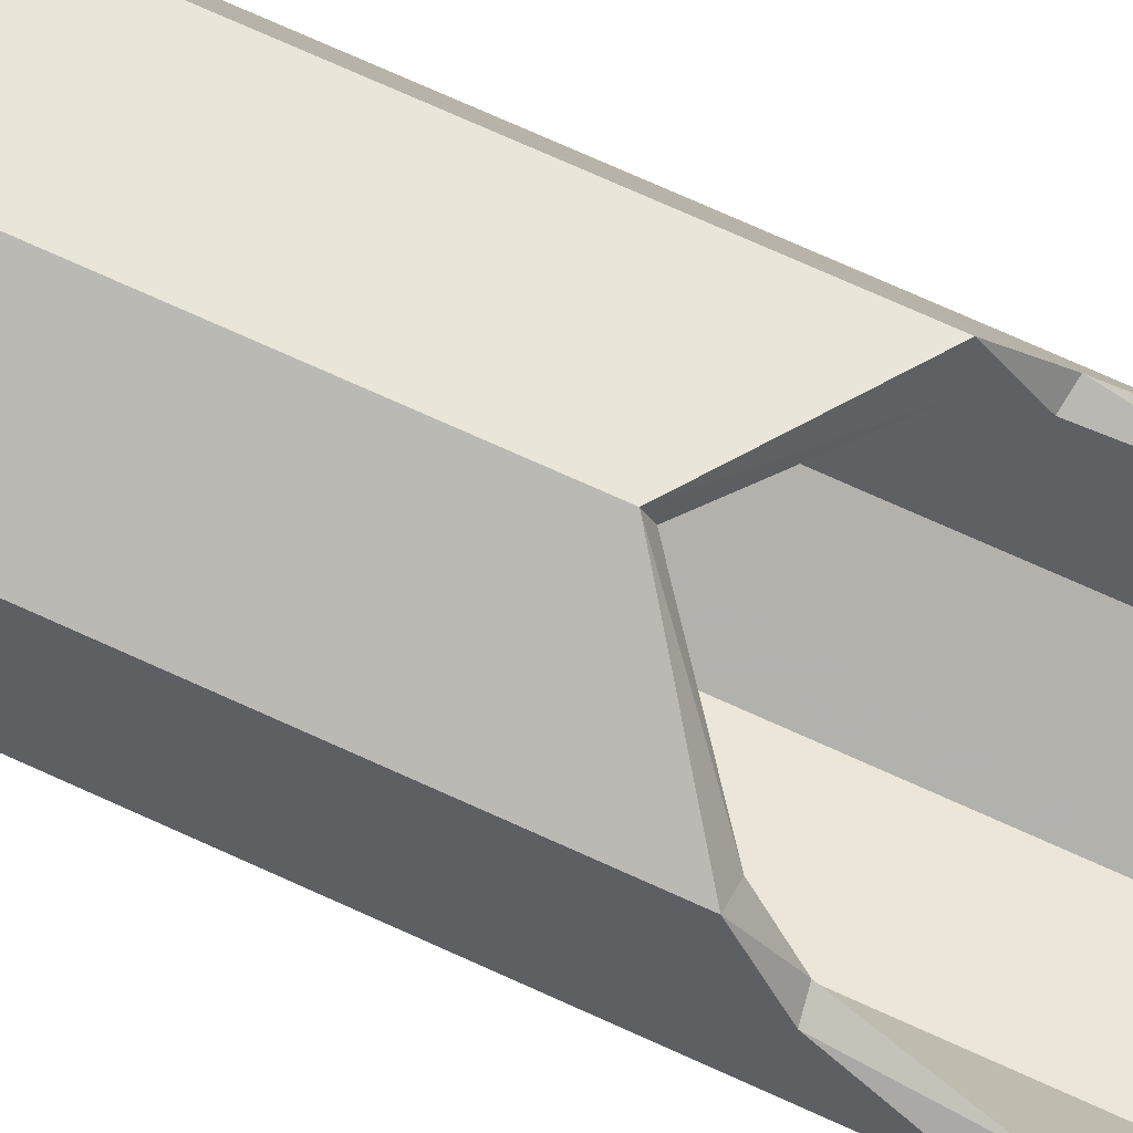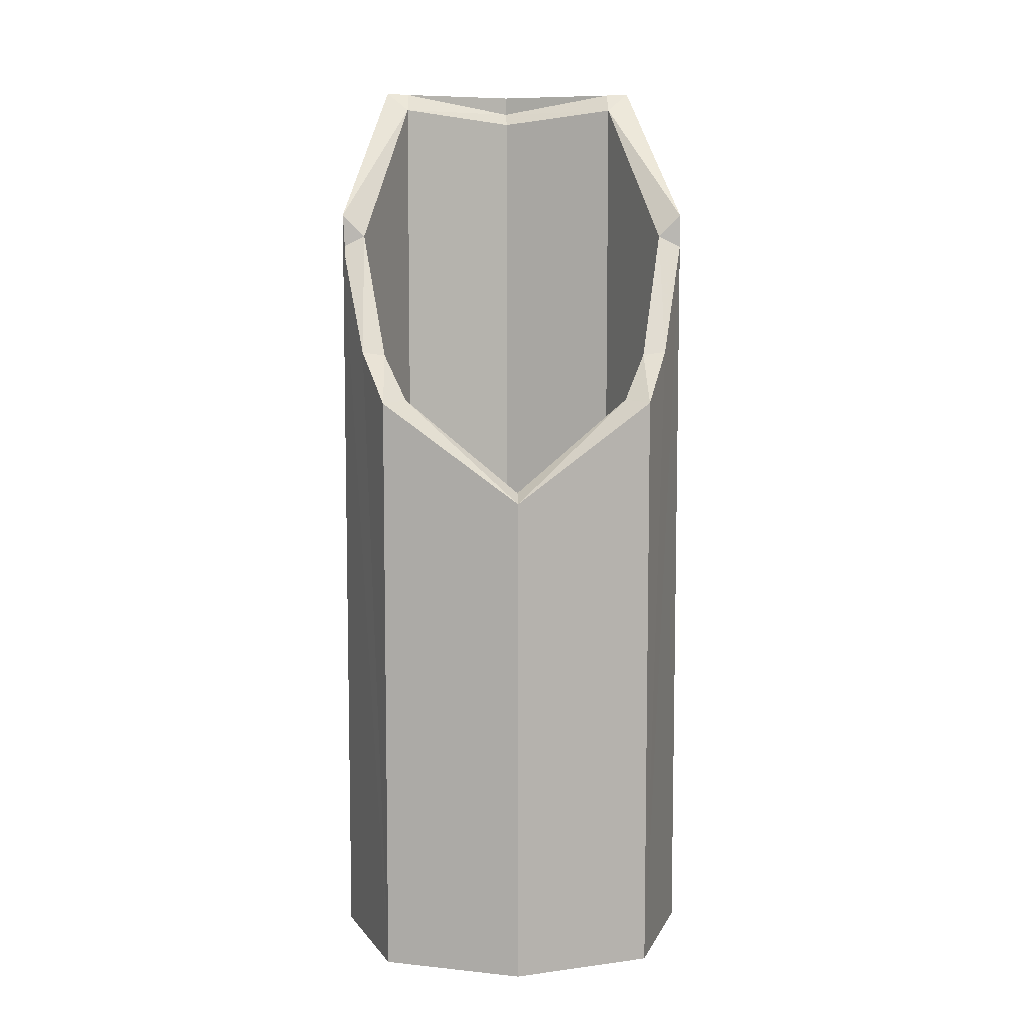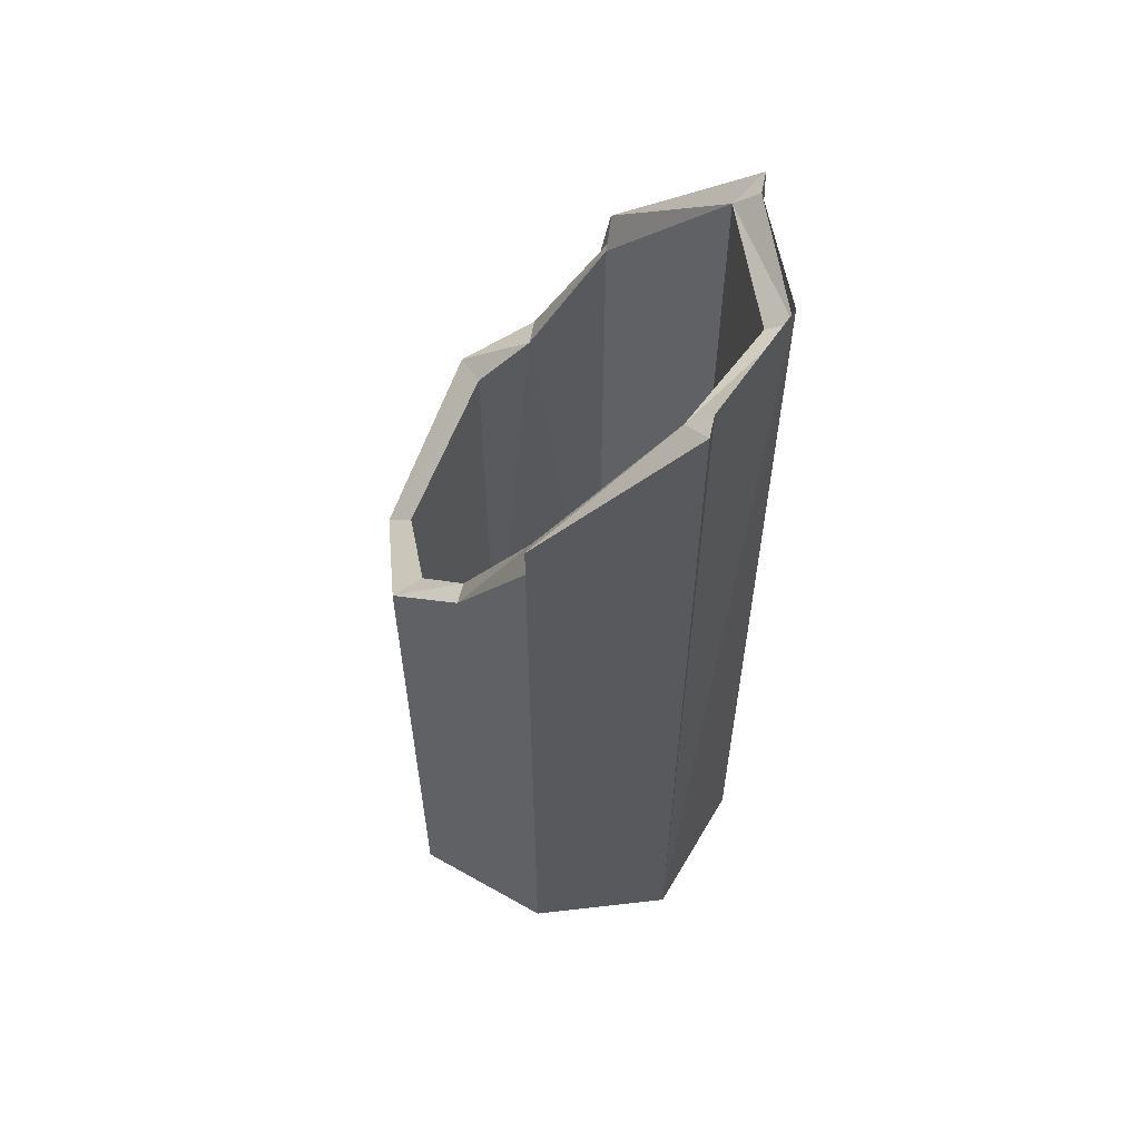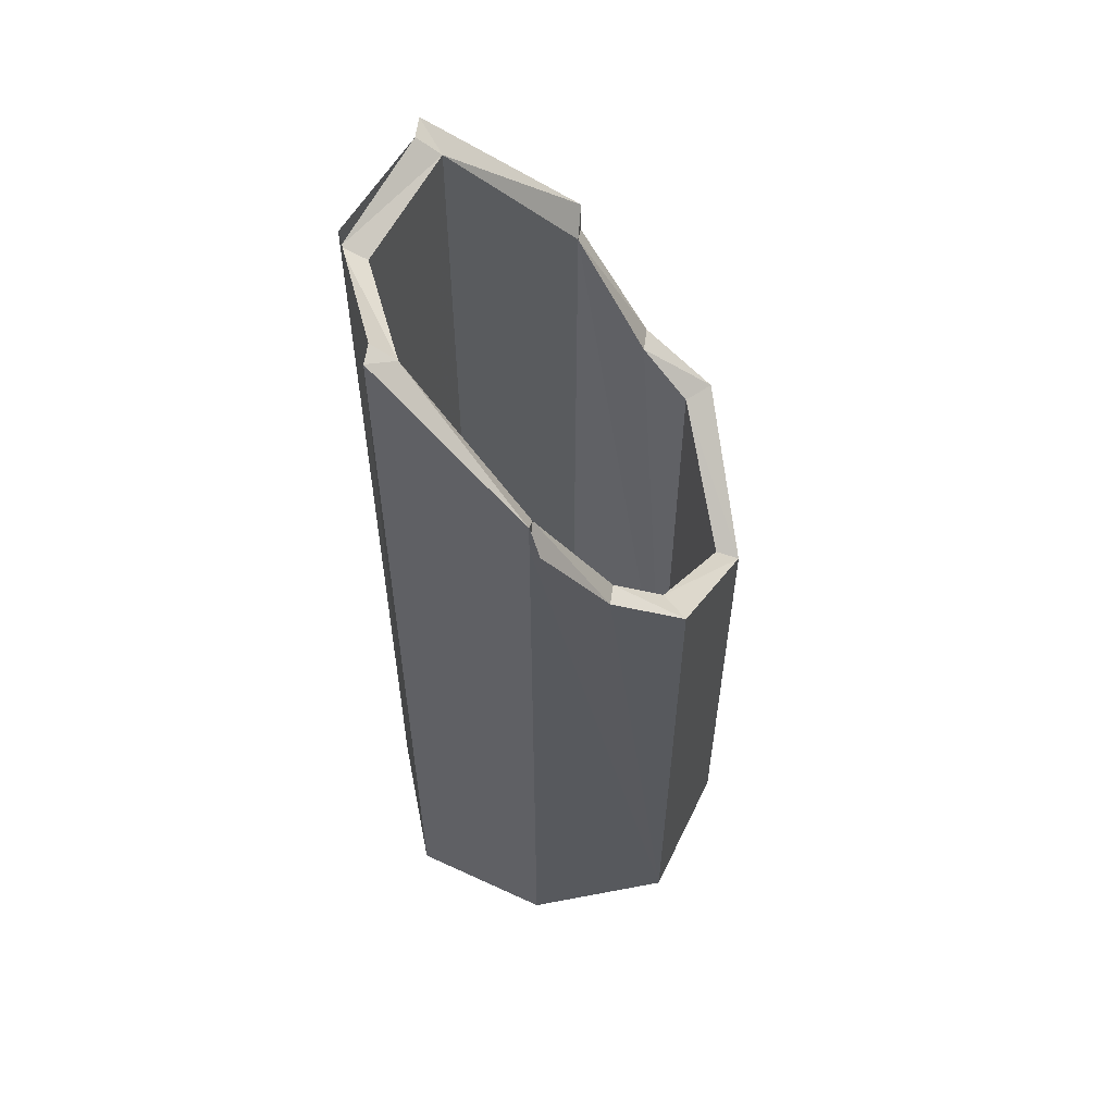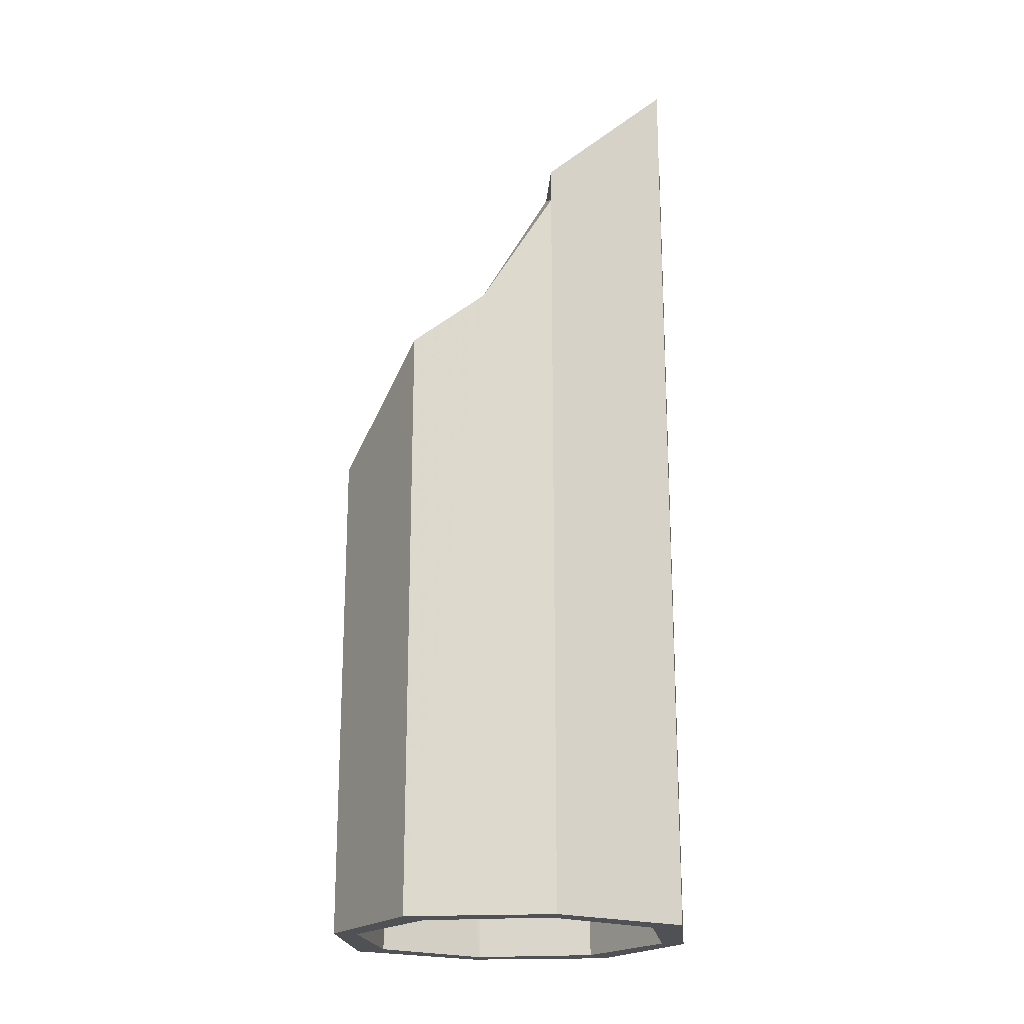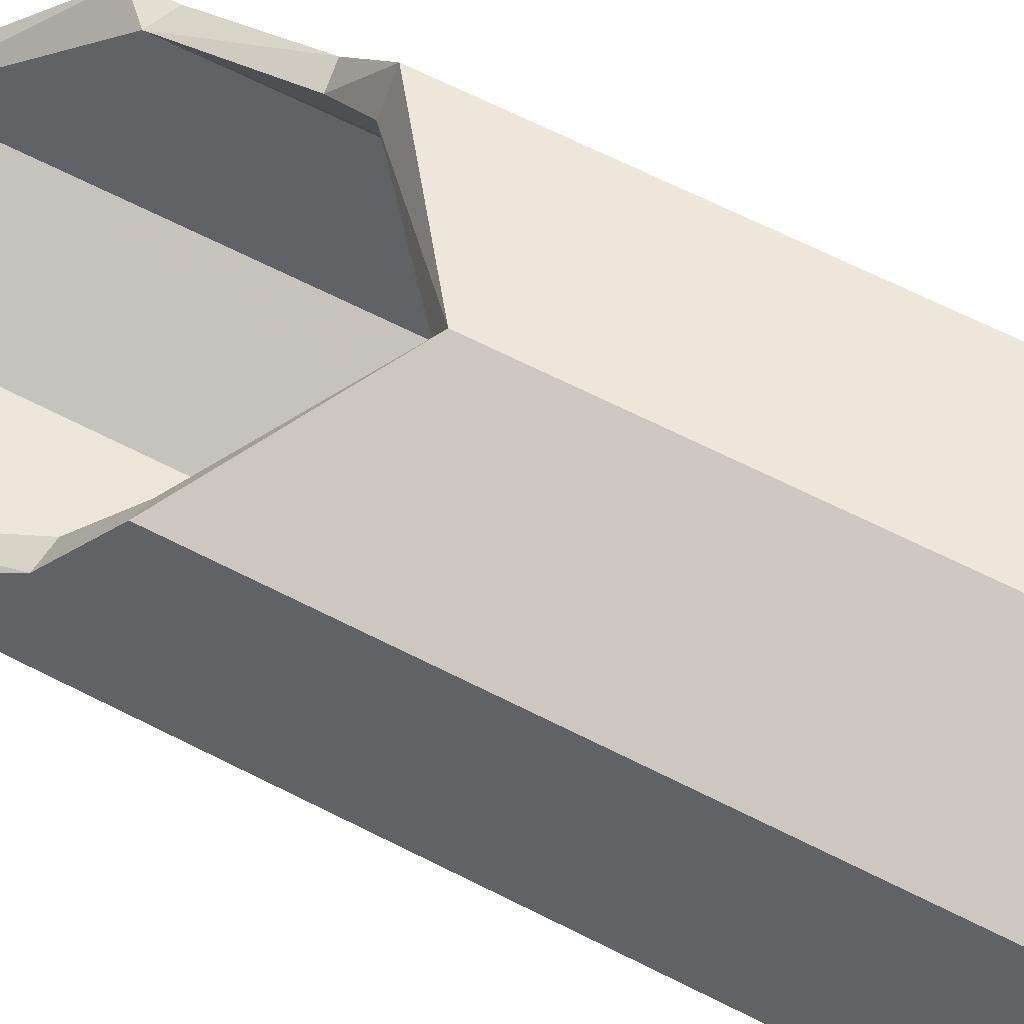
<metadata>
{"format":"obj","ext":"obj","renderer":"f3d","projection":"perspective","resolution":1024,"background":"white","views":[{"elev":78.0,"azim":-66.1,"up":"+Y"},{"elev":7.9,"azim":177.9,"up":"+Z"},{"elev":59.0,"azim":-78.2,"up":"+Z"},{"elev":57.1,"azim":97.2,"up":"+Z"},{"elev":-20.2,"azim":-103.1,"up":"+Z"},{"elev":66.9,"azim":116.9,"up":"+Y"}]}
</metadata>
<code>
o 11870
v 2243 1863 9.93
v 2243 1863 9.93
v 2243 1863 9.93
v 2243 1863 10.26
v 2243 1863 9.93
v 2243 1863 9.93
v 2243 1863 10.34
v 2243 1863 9.93
v 2243 1863 10.34
v 2243 1863 9.93
v 2243 1863 9.93
v 2243 1863 10.27
v 2243 1863 9.93
v 2243 1863 9.93
v 2243 1863 10.26
v 2243 1863 10.21
v 2243 1863 9.93
v 2243 1863 10.26
v 2243 1863 10.21
v 2243 1863 10.21
v 2243 1863 10.19
v 2243 1863 10.21
v 2243 1863 10.33
v 2243 1863 9.93
v 2243 1863 9.93
v 2243 1863 9.93
v 2243 1863 9.93
v 2243 1863 9.93
v 2243 1863 9.93
v 2243 1863 9.93
v 2243 1863 9.93
v 2243 1863 10.21
v 2243 1863 10.21
v 2243 1863 10.19
v 2243 1863 9.93
v 2243 1863 10.19
v 2243 1863 10.19
v 2243 1863 10.15
v 2243 1863 9.93
v 2243 1863 9.93
v 2243 1863 10.15
v 2243 1863 9.93
v 2243 1863 10.19
v 2243 1863 10.15
v 2243 1863 10.19
v 2243 1863 10.19
v 2243 1863 9.93
v 2243 1863 10.26
v 2243 1863 10.21
v 2243 1863 9.93
v 2243 1863 9.93
v 2243 1863 9.93
v 2243 1863 9.93
v 2243 1863 9.93
v 2243 1863 9.93
v 2243 1863 10.19
v 2243 1863 10.15
v 2243 1863 10.19
v 2243 1863 10.21
v 2243 1863 10.26
v 2243 1863 10.21
v 2243 1863 10.26
v 2243 1863 9.93
v 2243 1863 9.93
v 2243 1863 9.93
v 2243 1863 9.93
v 2243 1863 10.28
v 2243 1863 9.93
v 2243 1863 10.26
v 2243 1863 9.93
v 2243 1863 10.26
v 2243 1863 10.26
v 2243 1863 10.27
v 2243 1863 9.93
v 2243 1863 10.33
v 2243 1863 10.32
v 2243 1863 10.33
v 2243 1863 10.34
v 2243 1863 10.27
v 2243 1863 10.34
v 2243 1863 9.93
v 2243 1863 10.34
v 2243 1863 10.34
v 2243 1863 10.34
v 2243 1863 9.93
v 2243 1863 10.34
v 2243 1863 10.34
v 2243 1863 10.34
v 2243 1863 9.93
v 2243 1863 10.27
v 2243 1863 10.34
v 2243 1863 10.34
v 2243 1863 9.93
v 2243 1863 10.34
v 2243 1863 10.27
v 2243 1863 10.34
v 2243 1863 9.93
v 2243 1863 9.93
v 2243 1863 9.93
v 2243 1863 9.93
v 2243 1863 9.93
v 2243 1863 9.93
f 1 2 3
f 3 4 1
f 2 5 6
f 7 5 8
f 9 8 10
f 11 12 3
f 11 13 14
f 15 4 12
f 15 16 4
f 17 4 16
f 16 18 19
f 17 20 21
f 22 21 20
f 15 12 23
f 23 2 15
f 24 17 25
f 25 15 24
f 24 23 26
f 25 27 28
f 28 29 30
f 30 29 31
f 31 32 30
f 33 29 34
f 34 32 33
f 35 32 36
f 37 36 32
f 29 38 37
f 38 36 37
f 36 39 40
f 41 42 39
f 43 38 44
f 27 45 38
f 45 46 38
f 45 22 46
f 22 47 46
f 48 47 49
f 45 50 51
f 47 51 50
f 38 52 50
f 53 50 52
f 54 52 55
f 53 56 57
f 38 58 57
f 47 57 58
f 59 54 60
f 60 61 59
f 62 63 61
f 64 54 65
f 65 9 64
f 66 67 65
f 67 68 69
f 14 70 64
f 61 71 72
f 72 71 73
f 74 71 31
f 73 71 75
f 71 70 75
f 70 76 75
f 77 75 76
f 75 77 78
f 79 75 80
f 80 81 79
f 80 75 82
f 82 77 83
f 83 77 84
f 83 85 82
f 85 86 87
f 23 77 76
f 77 23 88
f 89 23 76
f 23 90 91
f 23 91 92
f 93 92 91
f 93 94 92
f 95 93 96
f 93 97 98
f 23 99 98
f 85 98 99
f 85 99 100
f 76 100 99
f 101 100 102

</code>
